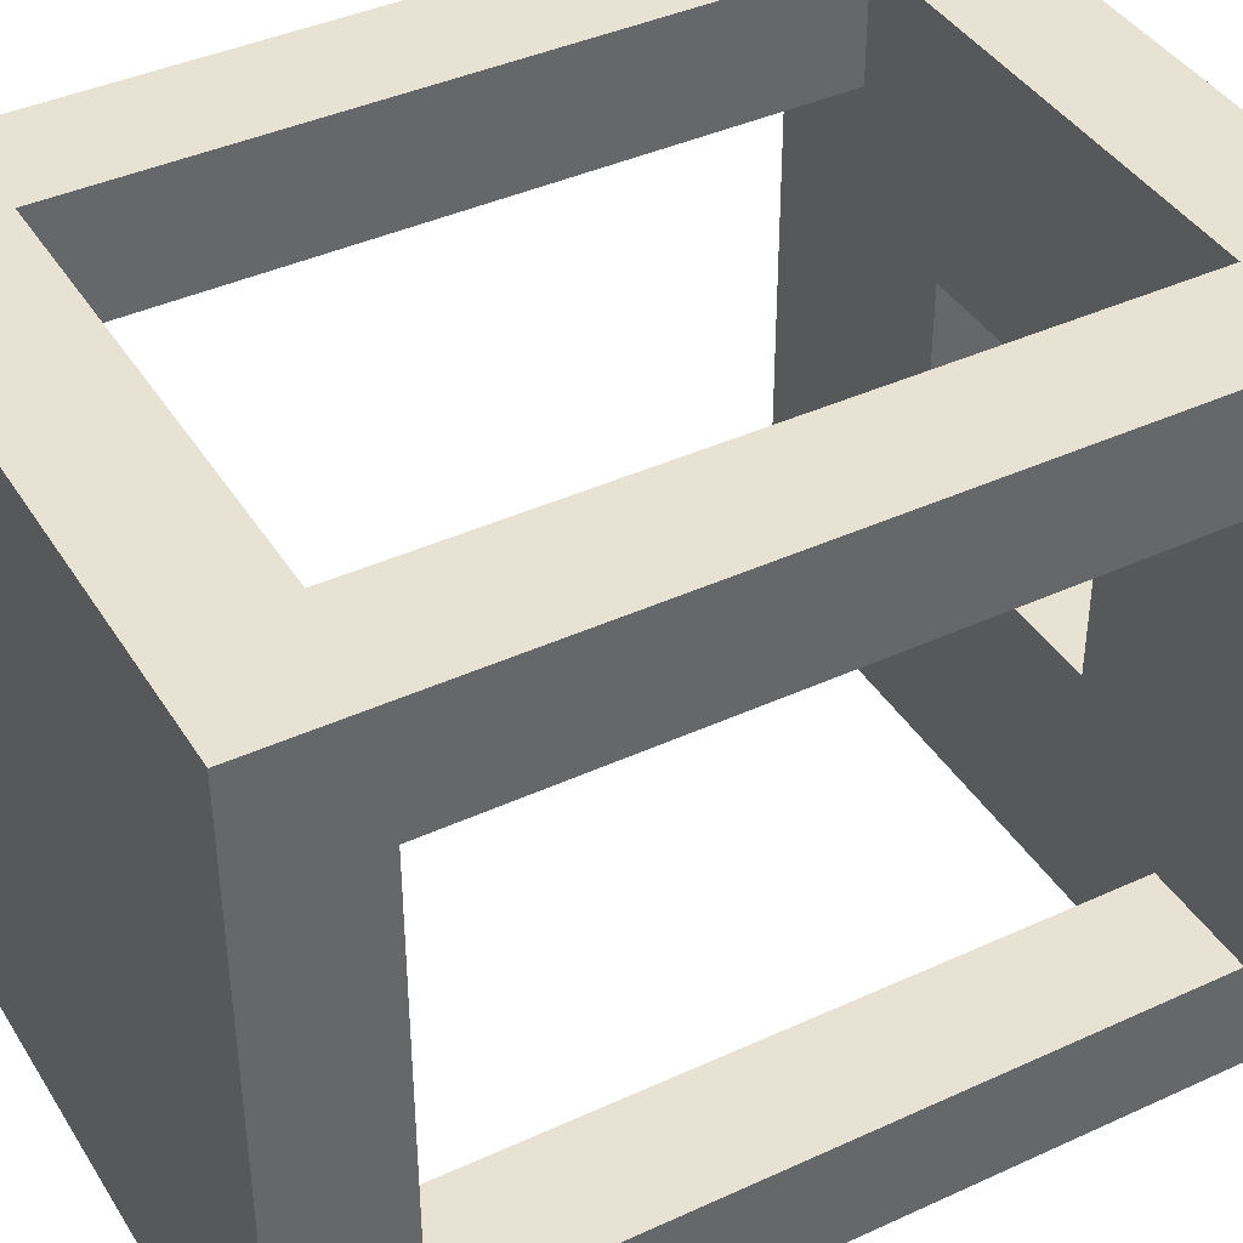
<metadata>
{"format":"obj","ext":"obj","renderer":"f3d","projection":"perspective","resolution":1024,"background":"white","views":[{"elev":40.8,"azim":60.7,"up":"+Z"}]}
</metadata>
<code>
o LampCage
v 0.75 5 0.75
v 0.75 5 -0.75
v 0.75 4.75 0.5
v 0.75 4.667 0.5
v 0.75 5 0.75
v 0.75 4.75 0.5
v 0.75 5 -0.75
v 0.75 3 -0.75
v 0.75 4.75 -0.5
v 0.75 4.75 0.5
v 0.75 5 -0.75
v 0.75 4.75 -0.5
v 0.75 3.333 -0.5
v 0.75 4.75 -0.5
v 0.75 3 -0.75
v 0.75 3 -0.75
v 0.75 3 0.75
v 0.75 3.25 -0.5
v 0.75 3.333 -0.5
v 0.75 3 -0.75
v 0.75 3.25 -0.5
v 0.75 3 0.75
v 0.75 5 0.75
v 0.75 3.25 0.5
v 0.75 3.25 -0.5
v 0.75 3 0.75
v 0.75 3.25 0.5
v 0.75 4.667 0.5
v 0.75 3.25 0.5
v 0.75 5 0.75
v 0.25 5 0.25
v 0.75 5 0.75
v -0.75 5 0.75
v 0.25 5 0.25
v -0.75 5 0.75
v 0.1 5 0.25
v -0.75 5 0.75
v -0.75 5 -0.75
v -0.25 5 0.25
v 0.1 5 0.25
v -0.75 5 0.75
v -0.25 5 0.25
v -0.25 5 0.25
v -0.75 5 -0.75
v -0.25 5 -0.1
v -0.25 5 -0.25
v -0.25 5 -0.1
v -0.75 5 -0.75
v -0.75 5 -0.75
v 0.75 5 -0.75
v 0.25 5 -0.25
v 0.75 5 -0.75
v 0.75 5 0.75
v 0.25 5 -0.25
v 0.25 5 0.1
v 0.75 5 0.75
v 0.25 5 0.25
v 0.25 5 -0.25
v 0.75 5 0.75
v 0.25 5 0.1
v -0.75 5 -0.75
v 0.25 5 -0.25
v -0.1 5 -0.25
v -0.25 5 -0.25
v -0.75 5 -0.75
v -0.1 5 -0.25
v 0.75 5 0.75
v 0.75 3 0.75
v 0.5 4.562 0.75
v 0.5 4.667 0.75
v 0.75 5 0.75
v 0.5 4.562 0.75
v 0.75 3 0.75
v -0.75 3 0.75
v 0.5 3.25 0.75
v 0.5 4.562 0.75
v 0.75 3 0.75
v 0.5 3.25 0.75
v -0.375 3.25 0.75
v 0.5 3.25 0.75
v -0.75 3 0.75
v -0.75 3 0.75
v -0.5 3.25 0.75
v -0.375 3.25 0.75
v -0.5 3.333 0.75
v -0.5 3.25 0.75
v -0.75 3 0.75
v -0.75 5 0.75
v 0.75 5 0.75
v 0.5 4.75 0.75
v 0.5 4.75 0.75
v 0.75 5 0.75
v 0.5 4.667 0.75
v -0.75 3 0.75
v -0.75 5 0.75
v -0.5 4.75 0.75
v 0.375 4.75 0.75
v -0.5 4.75 0.75
v -0.75 5 0.75
v -0.75 5 0.75
v 0.5 4.75 0.75
v 0.375 4.75 0.75
v -0.75 3 0.75
v -0.5 4.75 0.75
v -0.5 3.438 0.75
v -0.5 3.438 0.75
v -0.5 3.333 0.75
v -0.75 3 0.75
v -0.75 5 -0.75
v -0.75 5 0.75
v -0.75 4.75 0.5
v -0.75 5 0.75
v -0.75 3 0.75
v -0.75 4.75 0.5
v -0.75 4.667 -0.5
v -0.75 5 -0.75
v -0.75 4.75 -0.5
v -0.75 5 -0.75
v -0.75 4.75 0.5
v -0.75 4.75 -0.5
v -0.75 3.333 0.5
v -0.75 4.75 0.5
v -0.75 3 0.75
v -0.75 3 0.75
v -0.75 3 -0.75
v -0.75 3.25 0.5
v -0.75 3.333 0.5
v -0.75 3 0.75
v -0.75 3.25 0.5
v -0.75 3 -0.75
v -0.75 5 -0.75
v -0.75 3.25 -0.5
v -0.75 3.25 0.5
v -0.75 3 -0.75
v -0.75 3.25 -0.5
v -0.75 4.667 -0.5
v -0.75 3.25 -0.5
v -0.75 5 -0.75
v -0.75 3 0.75
v 0.75 3 0.75
v 0.75 3 -0.75
v 0.75 3 -0.75
v -0.75 3 -0.75
v -0.75 3 0.75
v 0.75 3 -0.75
v 0.75 5 -0.75
v 0.5 4.75 -0.75
v 0.75 5 -0.75
v -0.75 5 -0.75
v 0.5 4.75 -0.75
v 0.5 3.333 -0.75
v 0.75 3 -0.75
v 0.5 3.438 -0.75
v 0.75 3 -0.75
v 0.5 4.75 -0.75
v 0.5 3.438 -0.75
v -0.375 4.75 -0.75
v 0.5 4.75 -0.75
v -0.75 5 -0.75
v -0.75 5 -0.75
v -0.5 4.75 -0.75
v -0.375 4.75 -0.75
v -0.5 4.667 -0.75
v -0.5 4.75 -0.75
v -0.75 5 -0.75
v -0.75 3 -0.75
v 0.75 3 -0.75
v 0.5 3.25 -0.75
v 0.5 3.25 -0.75
v 0.75 3 -0.75
v 0.5 3.333 -0.75
v -0.75 5 -0.75
v -0.75 3 -0.75
v -0.5 4.562 -0.75
v -0.5 4.667 -0.75
v -0.75 5 -0.75
v -0.5 4.562 -0.75
v 0.375 3.25 -0.75
v -0.5 3.25 -0.75
v -0.75 3 -0.75
v -0.75 3 -0.75
v 0.5 3.25 -0.75
v 0.375 3.25 -0.75
v -0.5 4.562 -0.75
v -0.75 3 -0.75
v -0.5 3.25 -0.75
v 0.5 4.75 0.5
v 0.5 4.75 0.75
v 0.5 4.667 0.75
v 0.5 4.736 -0.5
v 0.5 4.75 -0.75
v 0.5 4.75 -0.5
v 0.5 4.75 0.5
v 0.5 4.667 0.75
v 0.5 4.681 0.5
v 0.5 4.462 0.5
v 0.5 4.667 0.75
v 0.5 4.562 0.75
v 0.5 3.625 -0.5
v 0.5 3.438 -0.75
v 0.5 3.642 -0.5
v 0.5 4.462 0.5
v 0.5 4.562 0.75
v 0.5 4.375 0.5
v 0.5 4.681 0.5
v 0.5 4.667 0.75
v 0.5 4.5 0.5
v 0.5 4.5 0.5
v 0.5 4.667 0.75
v 0.5 4.462 0.5
v 0.5 4.736 -0.5
v 0.5 3.438 -0.75
v 0.5 4.75 -0.75
v 0.5 3.642 -0.5
v 0.5 3.438 -0.75
v 0.5 4.736 -0.5
v 0.5 4.375 0.5
v 0.5 4.562 0.75
v 0.5 4.358 0.5
v 0.5 3.333 -0.75
v 0.5 3.438 -0.75
v 0.5 3.625 -0.5
v 0.5 3.538 -0.5
v 0.5 3.333 -0.75
v 0.5 3.625 -0.5
v 0.5 3.25 -0.5
v 0.5 3.25 -0.75
v 0.5 3.333 -0.75
v 0.5 3.264 0.5
v 0.5 3.25 0.75
v 0.5 3.25 0.5
v 0.5 3.319 -0.5
v 0.5 3.25 -0.5
v 0.5 3.333 -0.75
v 0.5 4.358 0.5
v 0.5 4.562 0.75
v 0.5 3.264 0.5
v 0.5 4.562 0.75
v 0.5 3.25 0.75
v 0.5 3.264 0.5
v 0.5 3.319 -0.5
v 0.5 3.333 -0.75
v 0.5 3.5 -0.5
v 0.5 3.5 -0.5
v 0.5 3.333 -0.75
v 0.5 3.538 -0.5
v 0.2292 4.75 0.5
v 0.375 4.75 0.75
v 0.25 4.75 0.5
v -0.375 4.75 -0.75
v -0.5 4.75 -0.75
v -0.3542 4.75 -0.5
v -0.25 4.75 -0.5
v -0.375 4.75 -0.75
v -0.3542 4.75 -0.5
v -0.5 4.75 0.5
v -0.5 4.75 0.75
v 0.2292 4.75 0.5
v -0.3542 4.75 -0.5
v -0.5 4.75 -0.75
v -0.5 4.75 -0.5
v -0.5 4.75 0.75
v 0.375 4.75 0.75
v 0.2292 4.75 0.5
v 0.25 4.75 0.5
v 0.375 4.75 0.75
v 0.3542 4.75 0.5
v -0.2292 4.75 -0.5
v -0.375 4.75 -0.75
v -0.25 4.75 -0.5
v 0.375 4.75 0.75
v 0.5 4.75 0.75
v 0.3542 4.75 0.5
v 0.3542 4.75 0.5
v 0.5 4.75 0.75
v 0.5 4.75 0.5
v 0.5 4.75 -0.75
v -0.375 4.75 -0.75
v -0.2292 4.75 -0.5
v -0.2292 4.75 -0.5
v 0.5 4.75 -0.5
v 0.5 4.75 -0.75
v -0.5 3.625 0.5
v -0.5 3.438 0.75
v -0.5 3.642 0.5
v -0.5 4.667 -0.75
v -0.5 4.562 -0.75
v -0.5 4.375 -0.5
v -0.5 4.462 -0.5
v -0.5 4.667 -0.75
v -0.5 4.375 -0.5
v -0.5 4.75 -0.5
v -0.5 4.75 -0.75
v -0.5 4.667 -0.75
v -0.5 4.736 0.5
v -0.5 4.75 0.75
v -0.5 4.75 0.5
v -0.5 4.681 -0.5
v -0.5 4.75 -0.5
v -0.5 4.667 -0.75
v -0.5 3.642 0.5
v -0.5 3.438 0.75
v -0.5 4.736 0.5
v -0.5 3.438 0.75
v -0.5 4.75 0.75
v -0.5 4.736 0.5
v -0.5 4.681 -0.5
v -0.5 4.667 -0.75
v -0.5 4.5 -0.5
v -0.5 4.5 -0.5
v -0.5 4.667 -0.75
v -0.5 4.462 -0.5
v -0.5 3.25 0.5
v -0.5 3.25 0.75
v -0.5 3.333 0.75
v -0.5 3.264 -0.5
v -0.5 3.25 -0.75
v -0.5 3.25 -0.5
v -0.5 3.25 0.5
v -0.5 3.333 0.75
v -0.5 3.319 0.5
v -0.5 3.538 0.5
v -0.5 3.333 0.75
v -0.5 3.438 0.75
v -0.5 4.375 -0.5
v -0.5 4.562 -0.75
v -0.5 4.358 -0.5
v -0.5 3.538 0.5
v -0.5 3.438 0.75
v -0.5 3.625 0.5
v -0.5 3.319 0.5
v -0.5 3.333 0.75
v -0.5 3.5 0.5
v -0.5 3.5 0.5
v -0.5 3.333 0.75
v -0.5 3.538 0.5
v -0.5 3.264 -0.5
v -0.5 4.562 -0.75
v -0.5 3.25 -0.75
v -0.5 4.358 -0.5
v -0.5 4.562 -0.75
v -0.5 3.264 -0.5
v -0.2292 3.25 0.5
v -0.375 3.25 0.75
v -0.25 3.25 0.5
v 0.375 3.25 -0.75
v 0.5 3.25 -0.75
v 0.3542 3.25 -0.5
v 0.25 3.25 -0.5
v 0.375 3.25 -0.75
v 0.3542 3.25 -0.5
v 0.5 3.25 0.5
v 0.5 3.25 0.75
v -0.2292 3.25 0.5
v 0.3542 3.25 -0.5
v 0.5 3.25 -0.75
v 0.5 3.25 -0.5
v 0.5 3.25 0.75
v -0.375 3.25 0.75
v -0.2292 3.25 0.5
v -0.25 3.25 0.5
v -0.375 3.25 0.75
v -0.3542 3.25 0.5
v 0.2292 3.25 -0.5
v 0.375 3.25 -0.75
v 0.25 3.25 -0.5
v -0.375 3.25 0.75
v -0.5 3.25 0.75
v -0.3542 3.25 0.5
v -0.3542 3.25 0.5
v -0.5 3.25 0.75
v -0.5 3.25 0.5
v -0.5 3.25 -0.75
v 0.375 3.25 -0.75
v 0.2292 3.25 -0.5
v 0.2292 3.25 -0.5
v -0.5 3.25 -0.5
v -0.5 3.25 -0.75
v -0.5 4.75 0.5
v -0.75 4.75 -0.5
v -0.75 4.75 0.5
v 0.5 4.75 0.3333
v 0.5 4.75 0.5
v 0.75 4.75 0.5
v 0.25 4.75 0.2286
v 0.5 4.75 0.5
v 0.5 4.75 0.3333
v 0.25 4.75 0.2286
v 0.5 4.75 0.3333
v 0.25 4.75 0.1667
v 0.1146 4.75 0.25
v 0.2292 4.75 0.5
v 0.25 4.75 0.5
v 0.1146 4.75 0.25
v 0.25 4.75 0.5
v 0.125 4.75 0.25
v 0.08333 4.75 0.25
v 0.2292 4.75 0.5
v 0.1146 4.75 0.25
v -0.5 4.75 0.5
v 0.2292 4.75 0.5
v -0.15 4.75 0.25
v -0.15 4.75 0.25
v 0.2292 4.75 0.5
v 0.01042 4.75 0.25
v -0.5 4.75 -0.3333
v -0.5 4.75 0.5
v -0.25 4.75 0.25
v -0.5 4.75 0.5
v -0.15 4.75 0.25
v -0.25 4.75 0.25
v -0.5 4.75 -0.3333
v -0.25 4.75 0.25
v -0.25 4.75 0.15
v -0.25 4.75 -0.04762
v -0.5 4.75 -0.3333
v -0.25 4.75 0.15
v -0.5 4.75 -0.3333
v -0.75 4.75 -0.5
v -0.5 4.75 0.5
v 0.01042 4.75 0.25
v 0.2292 4.75 0.5
v 0.08333 4.75 0.25
v -0.25 4.75 -0.1667
v -0.5 4.75 -0.3333
v -0.25 4.75 -0.04762
v 0.1645 4.75 0.25
v 0.25 4.75 0.5
v 0.3542 4.75 0.5
v 0.1645 4.75 0.25
v 0.3542 4.75 0.5
v 0.2083 4.75 0.25
v 0.2083 4.75 0.25
v 0.3542 4.75 0.5
v 0.25 4.75 0.25
v 0.3542 4.75 0.5
v 0.5 4.75 0.5
v 0.25 4.75 0.25
v 0.25 4.75 0.25
v 0.5 4.75 0.5
v 0.25 4.75 0.2286
v 0.125 4.75 0.25
v 0.25 4.75 0.5
v 0.1645 4.75 0.25
v 0.5 4.75 -0.5
v 0.75 4.75 0.5
v 0.75 4.75 -0.5
v -0.1645 4.75 -0.25
v -0.25 4.75 -0.5
v -0.3542 4.75 -0.5
v -0.1645 4.75 -0.25
v -0.3542 4.75 -0.5
v -0.2083 4.75 -0.25
v -0.5 4.75 -0.5
v -0.5 4.75 -0.3333
v -0.3542 4.75 -0.5
v -0.5 4.75 -0.3333
v -0.5 4.75 -0.5
v -0.75 4.75 -0.5
v -0.3542 4.75 -0.5
v -0.5 4.75 -0.3333
v -0.25 4.75 -0.25
v -0.25 4.75 -0.25
v -0.5 4.75 -0.3333
v -0.25 4.75 -0.1667
v -0.2083 4.75 -0.25
v -0.3542 4.75 -0.5
v -0.25 4.75 -0.25
v 0.25 4.75 0.1667
v 0.5 4.75 0.3333
v 0.25 4.75 -0.1429
v 0.5 4.75 0.3333
v 0.5 4.75 -0.5
v 0.25 4.75 -0.1429
v 0.5 4.75 -0.5
v 0.5 4.75 0.3333
v 0.75 4.75 0.5
v -0.125 4.75 -0.25
v -0.25 4.75 -0.5
v -0.1645 4.75 -0.25
v -0.1146 4.75 -0.25
v -0.2292 4.75 -0.5
v -0.25 4.75 -0.5
v -0.1146 4.75 -0.25
v -0.25 4.75 -0.5
v -0.125 4.75 -0.25
v -0.08333 4.75 -0.25
v -0.2292 4.75 -0.5
v -0.1146 4.75 -0.25
v 0.5 4.75 -0.5
v -0.2292 4.75 -0.5
v 0.25 4.75 -0.25
v 0.25 4.75 -0.1429
v 0.5 4.75 -0.5
v 0.25 4.75 -0.15
v 0.5 4.75 -0.5
v 0.25 4.75 -0.25
v 0.25 4.75 -0.15
v 0.15 4.75 -0.25
v -0.2292 4.75 -0.5
v -0.08333 4.75 -0.25
v 0.25 4.75 -0.25
v -0.2292 4.75 -0.5
v 0.15 4.75 -0.25
v 0.5 4.5 0.5
v 0.5 4.462 0.5
v 0.75 4.75 0.5
v 0.75 4.75 0.5
v 0.5 4.462 0.5
v 0.75 4.667 0.5
v 0.75 4.667 0.5
v 0.5 4.375 0.5
v 0.75 3.25 0.5
v 0.5 4.462 0.5
v 0.5 4.375 0.5
v 0.75 4.667 0.5
v 0.5 4.375 0.5
v 0.5 4.358 0.5
v 0.75 3.25 0.5
v -0.2292 3.25 0.5
v -0.5 3.25 0.5
v -0.25 3.25 0.5
v 0.5 3.264 0.5
v 0.5 3.25 0.5
v 0.75 3.25 0.5
v 0.5 4.358 0.5
v 0.5 3.264 0.5
v 0.75 3.25 0.5
v -0.5 3.319 0.5
v -0.75 3.25 0.5
v -0.5 3.25 0.5
v -0.5 3.319 0.5
v -0.5 3.5 0.5
v -0.75 3.25 0.5
v 0.5 4.75 0.5
v 0.5 4.681 0.5
v 0.75 4.75 0.5
v -0.5 4.736 0.5
v -0.5 4.75 0.5
v -0.75 4.75 0.5
v 0.5 4.5 0.5
v 0.75 4.75 0.5
v 0.5 4.681 0.5
v -0.75 3.333 0.5
v -0.5 3.625 0.5
v -0.75 4.75 0.5
v -0.5 3.642 0.5
v -0.5 4.736 0.5
v -0.75 4.75 0.5
v -0.5 3.625 0.5
v -0.5 3.642 0.5
v -0.75 4.75 0.5
v -0.5 3.5 0.5
v -0.5 3.538 0.5
v -0.75 3.25 0.5
v -0.75 3.25 0.5
v -0.5 3.538 0.5
v -0.75 3.333 0.5
v -0.5 3.625 0.5
v -0.75 3.333 0.5
v -0.5 3.538 0.5
v 0.5 3.25 0.5
v 0.75 3.25 -0.5
v 0.75 3.25 0.5
v -0.5 3.25 0.3333
v -0.3542 3.25 0.5
v -0.5 3.25 0.5
v -0.5 3.25 0.3333
v -0.5 3.25 0.5
v -0.75 3.25 0.5
v 0.5 3.25 0.5
v 0.1023 3.25 -0.06818
v 0.5 3.25 -0.3333
v 0.5 3.25 0.5
v 0.5 3.25 -0.3333
v 0.75 3.25 -0.5
v -0.2292 3.25 0.5
v 0 3.25 0
v 0.1023 3.25 -0.06818
v 0.1023 3.25 -0.06818
v 0.5 3.25 0.5
v -0.2292 3.25 0.5
v -0.25 3.25 0.5
v -0.1023 3.25 0.06818
v 0 3.25 0
v 0 3.25 0
v -0.2292 3.25 0.5
v -0.25 3.25 0.5
v -0.1023 3.25 0.06818
v -0.3542 3.25 0.5
v -0.5 3.25 0.3333
v -0.1023 3.25 0.06818
v -0.25 3.25 0.5
v -0.3542 3.25 0.5
v -0.5 3.25 -0.5
v -0.75 3.25 0.5
v -0.75 3.25 -0.5
v 0.5 3.25 -0.3333
v 0.5 3.25 -0.5
v 0.75 3.25 -0.5
v -0.5 3.25 0.3333
v -0.75 3.25 0.5
v -0.5 3.25 -0.5
v 0.1023 3.25 -0.06818
v 0.5 3.25 -0.5
v 0.5 3.25 -0.3333
v 0.1023 3.25 -0.06818
v 0.25 3.25 -0.5
v 0.3542 3.25 -0.5
v 0.1023 3.25 -0.06818
v 0.3542 3.25 -0.5
v 0.5 3.25 -0.5
v 0 3.25 0
v 0.25 3.25 -0.5
v 0.1023 3.25 -0.06818
v 0 3.25 0
v 0.2292 3.25 -0.5
v 0.25 3.25 -0.5
v -0.1023 3.25 0.06818
v 0.2292 3.25 -0.5
v 0 3.25 0
v -0.1023 3.25 0.06818
v -0.5 3.25 -0.5
v 0.2292 3.25 -0.5
v -0.1023 3.25 0.06818
v -0.5 3.25 0.3333
v -0.5 3.25 -0.5
v 0.75 3.333 -0.5
v 0.5 4.736 -0.5
v 0.75 4.75 -0.5
v 0.5 4.736 -0.5
v 0.5 4.75 -0.5
v 0.75 4.75 -0.5
v 0.75 3.333 -0.5
v 0.5 3.642 -0.5
v 0.5 4.736 -0.5
v 0.75 3.333 -0.5
v 0.5 3.625 -0.5
v 0.5 3.642 -0.5
v 0.5 3.5 -0.5
v 0.5 3.538 -0.5
v 0.75 3.25 -0.5
v 0.75 3.25 -0.5
v 0.5 3.538 -0.5
v 0.75 3.333 -0.5
v 0.5 3.538 -0.5
v 0.5 3.625 -0.5
v 0.75 3.333 -0.5
v -0.5 4.681 -0.5
v -0.75 4.75 -0.5
v -0.5 4.75 -0.5
v -0.5 4.681 -0.5
v -0.5 4.5 -0.5
v -0.75 4.75 -0.5
v 0.5 3.25 -0.5
v 0.5 3.319 -0.5
v 0.75 3.25 -0.5
v -0.5 3.264 -0.5
v -0.5 3.25 -0.5
v -0.75 3.25 -0.5
v 0.5 3.5 -0.5
v 0.75 3.25 -0.5
v 0.5 3.319 -0.5
v -0.75 4.667 -0.5
v -0.5 4.375 -0.5
v -0.75 3.25 -0.5
v -0.5 4.358 -0.5
v -0.75 3.25 -0.5
v -0.5 4.375 -0.5
v -0.75 3.25 -0.5
v -0.5 4.358 -0.5
v -0.5 3.264 -0.5
v -0.5 4.5 -0.5
v -0.5 4.462 -0.5
v -0.75 4.75 -0.5
v -0.75 4.75 -0.5
v -0.5 4.462 -0.5
v -0.75 4.667 -0.5
v -0.5 4.375 -0.5
v -0.75 4.667 -0.5
v -0.5 4.462 -0.5
v 0.25 4.75 -0.15
v 0.25 4.75 -0.25
v 0.25 5 0.1
v 0.25 5 0.1
v 0.25 4.75 -0.25
v 0.25 5 -0.25
v 0.25 4.75 0.25
v 0.25 4.75 0.2286
v 0.25 5 0.25
v 0.25 4.75 0.2286
v 0.25 4.75 0.1667
v 0.25 5 0.25
v 0.25 4.75 -0.1429
v 0.25 4.75 -0.15
v 0.25 5 0.1
v 0.25 5 0.25
v 0.25 4.75 -0.1429
v 0.25 5 0.1
v 0.25 4.75 -0.1429
v 0.25 5 0.25
v 0.25 4.75 0.1667
v 0.1146 4.75 0.25
v 0.125 4.75 0.25
v 0.25 5 0.25
v 0.25 5 0.25
v 0.08333 4.75 0.25
v 0.1146 4.75 0.25
v 0.25 5 0.25
v 0.01042 4.75 0.25
v 0.08333 4.75 0.25
v -0.15 4.75 0.25
v 0.25 5 0.25
v 0.1 5 0.25
v -0.15 4.75 0.25
v 0.01042 4.75 0.25
v 0.25 5 0.25
v 0.125 4.75 0.25
v 0.1645 4.75 0.25
v 0.25 5 0.25
v 0.2083 4.75 0.25
v 0.25 4.75 0.25
v 0.25 5 0.25
v 0.1645 4.75 0.25
v 0.2083 4.75 0.25
v 0.25 5 0.25
v -0.25 4.75 0.25
v -0.15 4.75 0.25
v -0.25 5 0.25
v -0.25 5 0.25
v -0.15 4.75 0.25
v 0.1 5 0.25
v -0.25 4.75 0.15
v -0.25 4.75 0.25
v -0.25 5 -0.1
v -0.25 5 -0.1
v -0.25 4.75 0.25
v -0.25 5 0.25
v -0.25 5 -0.25
v -0.25 4.75 0.15
v -0.25 5 -0.1
v -0.25 4.75 0.15
v -0.25 5 -0.25
v -0.25 4.75 -0.04762
v -0.25 4.75 -0.25
v -0.25 4.75 -0.1667
v -0.25 5 -0.25
v -0.25 5 -0.25
v -0.25 4.75 -0.1667
v -0.25 4.75 -0.04762
v 0.25 4.75 -0.25
v 0.15 4.75 -0.25
v 0.25 5 -0.25
v 0.25 5 -0.25
v 0.15 4.75 -0.25
v -0.1 5 -0.25
v -0.2083 4.75 -0.25
v -0.25 4.75 -0.25
v -0.25 5 -0.25
v -0.1645 4.75 -0.25
v -0.2083 4.75 -0.25
v -0.25 5 -0.25
v -0.25 5 -0.25
v -0.125 4.75 -0.25
v -0.1645 4.75 -0.25
v -0.25 5 -0.25
v -0.1146 4.75 -0.25
v -0.125 4.75 -0.25
v -0.25 5 -0.25
v -0.08333 4.75 -0.25
v -0.1146 4.75 -0.25
v 0.15 4.75 -0.25
v -0.25 5 -0.25
v -0.1 5 -0.25
v 0.15 4.75 -0.25
v -0.08333 4.75 -0.25
v -0.25 5 -0.25
g surface0
f 3 2 1
f 6 5 4
f 9 8 7
f 12 11 10
f 15 14 13
f 18 17 16
f 21 20 19
f 24 23 22
f 27 26 25
f 30 29 28
f 33 32 31
f 36 35 34
f 39 38 37
f 42 41 40
f 45 44 43
f 48 47 46
f 51 50 49
f 54 53 52
f 57 56 55
f 60 59 58
f 63 62 61
f 66 65 64
f 69 68 67
f 72 71 70
f 75 74 73
f 78 77 76
f 81 80 79
f 84 83 82
f 87 86 85
f 90 89 88
f 93 92 91
f 96 95 94
f 99 98 97
f 102 101 100
f 105 104 103
f 108 107 106
f 111 110 109
f 114 113 112
f 117 116 115
f 120 119 118
f 123 122 121
f 126 125 124
f 129 128 127
f 132 131 130
f 135 134 133
f 138 137 136
f 141 140 139
f 144 143 142
f 147 146 145
f 150 149 148
f 153 152 151
f 156 155 154
f 159 158 157
f 162 161 160
f 165 164 163
f 168 167 166
f 171 170 169
f 174 173 172
f 177 176 175
f 180 179 178
f 183 182 181
f 186 185 184
f 189 188 187
f 192 191 190
f 195 194 193
f 198 197 196
f 201 200 199
f 204 203 202
f 207 206 205
f 210 209 208
f 213 212 211
f 216 215 214
f 219 218 217
f 222 221 220
f 225 224 223
f 228 227 226
f 231 230 229
f 234 233 232
f 237 236 235
f 240 239 238
f 243 242 241
f 246 245 244
f 249 248 247
f 252 251 250
f 255 254 253
f 258 257 256
f 261 260 259
f 264 263 262
f 267 266 265
f 270 269 268
f 273 272 271
f 276 275 274
f 279 278 277
f 282 281 280
f 285 284 283
f 288 287 286
f 291 290 289
f 294 293 292
f 297 296 295
f 300 299 298
f 303 302 301
f 306 305 304
f 309 308 307
f 312 311 310
f 315 314 313
f 318 317 316
f 321 320 319
f 324 323 322
f 327 326 325
f 330 329 328
f 333 332 331
f 336 335 334
f 339 338 337
f 342 341 340
f 345 344 343
f 348 347 346
f 351 350 349
f 354 353 352
f 357 356 355
f 360 359 358
f 363 362 361
f 366 365 364
f 369 368 367
f 372 371 370
f 375 374 373
f 378 377 376
f 381 380 379
f 384 383 382
f 387 386 385
f 390 389 388
f 393 392 391
f 396 395 394
f 399 398 397
f 402 401 400
f 405 404 403
f 408 407 406
f 411 410 409
f 414 413 412
f 417 416 415
f 420 419 418
f 423 422 421
f 426 425 424
f 429 428 427
f 432 431 430
f 435 434 433
f 438 437 436
f 441 440 439
f 444 443 442
f 447 446 445
f 450 449 448
f 453 452 451
f 456 455 454
f 459 458 457
f 462 461 460
f 465 464 463
f 468 467 466
f 471 470 469
f 474 473 472
f 477 476 475
f 480 479 478
f 483 482 481
f 486 485 484
f 489 488 487
f 492 491 490
f 495 494 493
f 498 497 496
f 501 500 499
f 504 503 502
f 507 506 505
f 510 509 508
f 513 512 511
f 516 515 514
f 519 518 517
f 522 521 520
f 525 524 523
f 528 527 526
f 531 530 529
f 534 533 532
f 537 536 535
f 540 539 538
f 543 542 541
f 546 545 544
f 549 548 547
f 552 551 550
f 555 554 553
f 558 557 556
f 561 560 559
f 564 563 562
f 567 566 565
f 570 569 568
f 573 572 571
f 576 575 574
f 579 578 577
f 582 581 580
f 585 584 583
f 588 587 586
f 591 590 589
f 594 593 592
f 597 596 595
f 600 599 598
f 603 602 601
f 606 605 604
f 609 608 607
f 612 611 610
f 615 614 613
f 618 617 616
f 621 620 619
f 624 623 622
f 627 626 625
f 630 629 628
f 633 632 631
f 636 635 634
f 639 638 637
f 642 641 640
f 645 644 643
f 648 647 646
f 651 650 649
f 654 653 652
f 657 656 655
f 660 659 658
f 663 662 661
f 666 665 664
f 669 668 667
f 672 671 670
f 675 674 673
f 678 677 676
f 681 680 679
f 684 683 682
f 687 686 685
f 690 689 688
f 693 692 691
f 696 695 694
f 699 698 697
f 702 701 700
f 705 704 703
f 708 707 706
f 711 710 709
f 714 713 712
f 717 716 715
f 720 719 718
f 723 722 721
f 726 725 724
f 729 728 727
f 732 731 730
f 735 734 733
f 738 737 736
f 741 740 739
f 744 743 742
f 747 746 745
f 750 749 748
f 753 752 751
f 756 755 754
f 759 758 757
f 762 761 760
f 765 764 763
f 768 767 766
f 771 770 769
f 774 773 772
f 777 776 775

</code>
